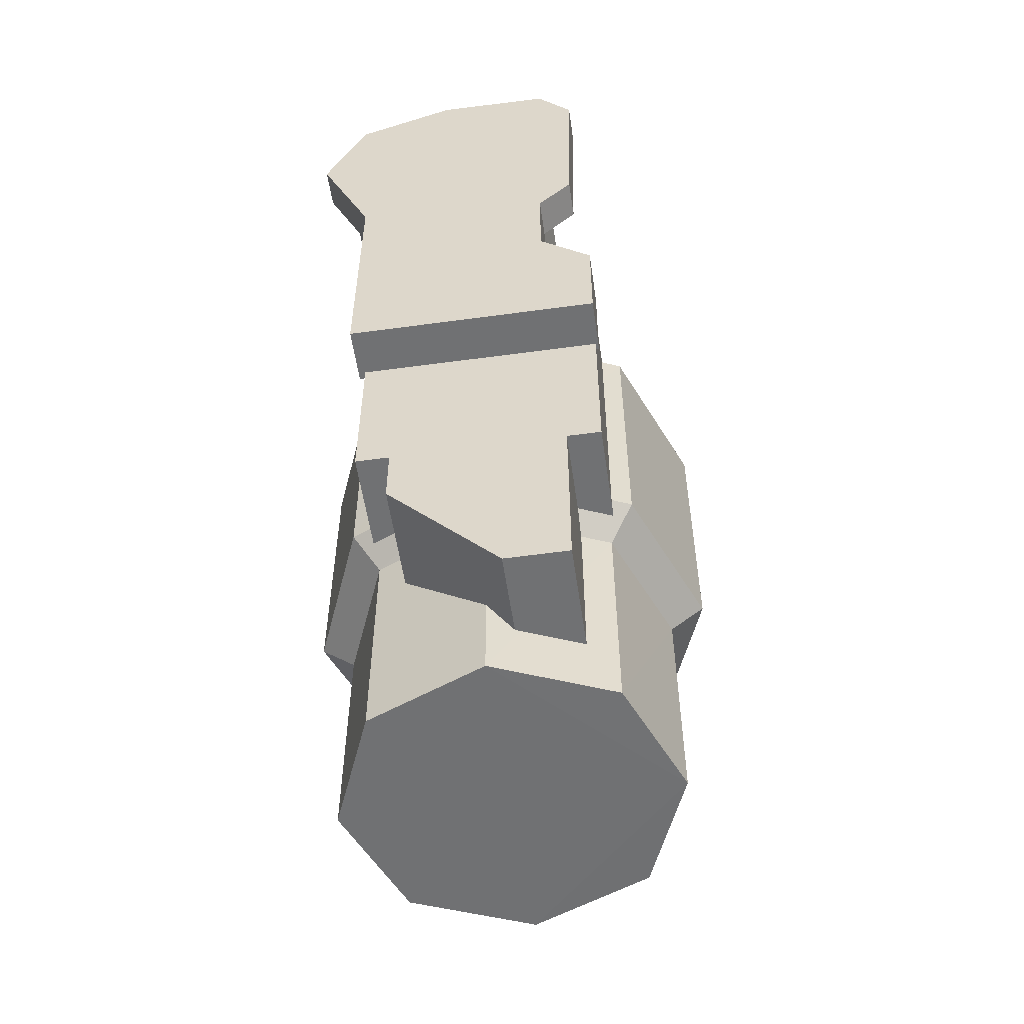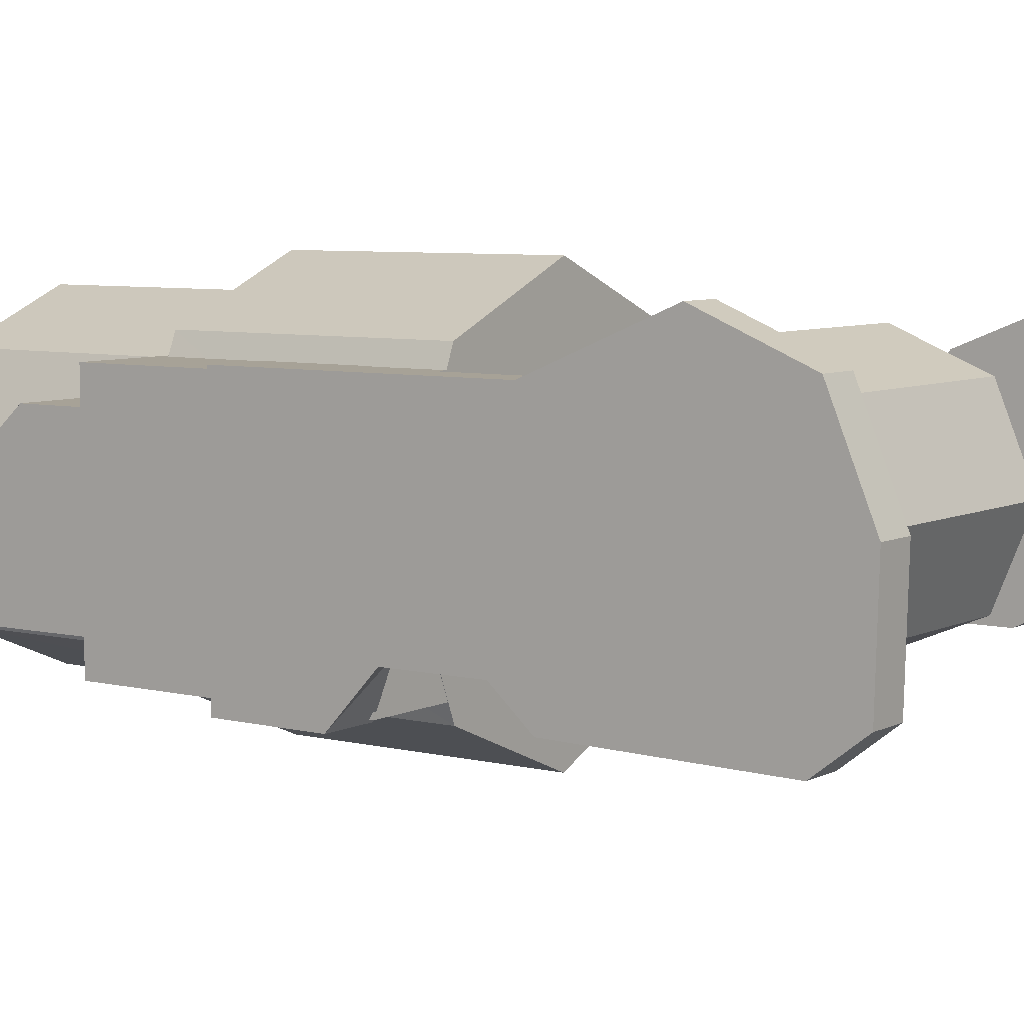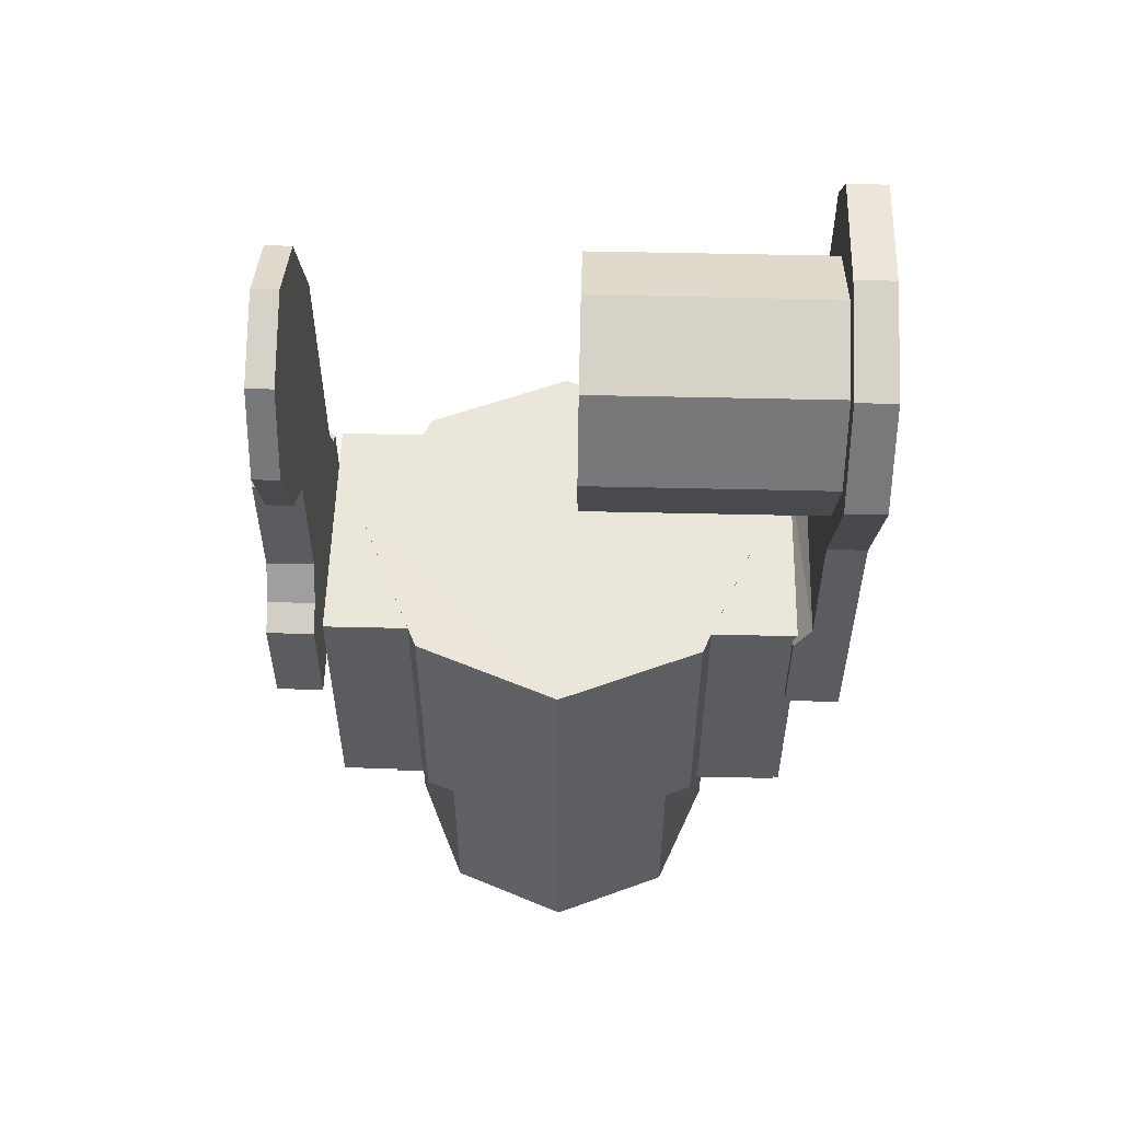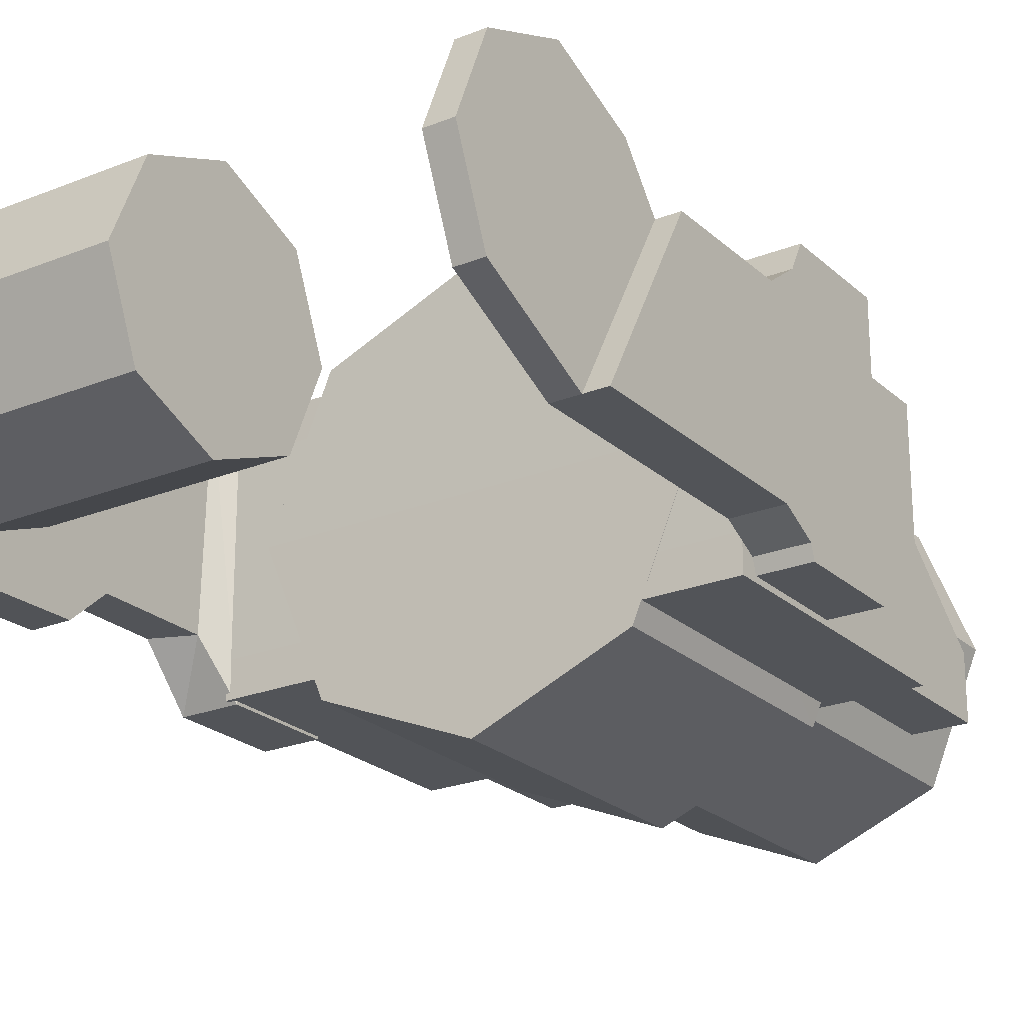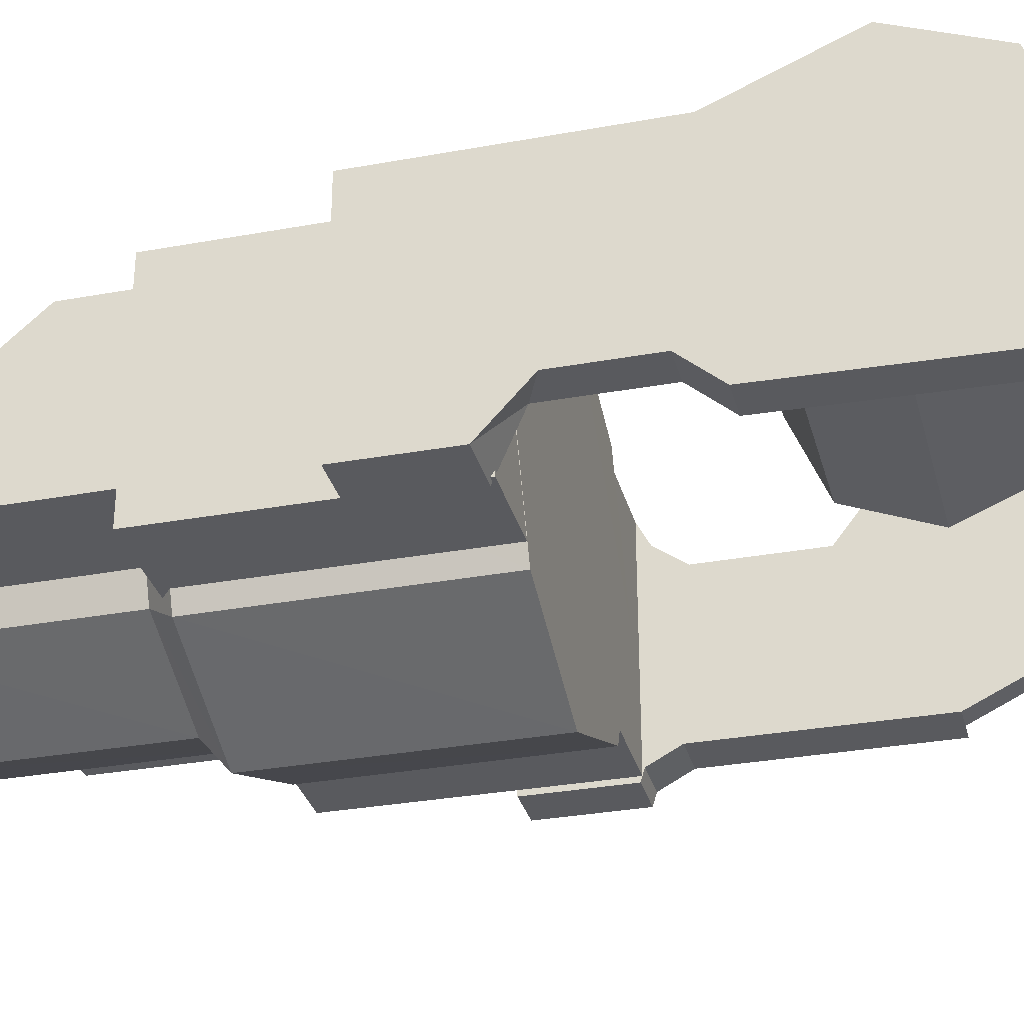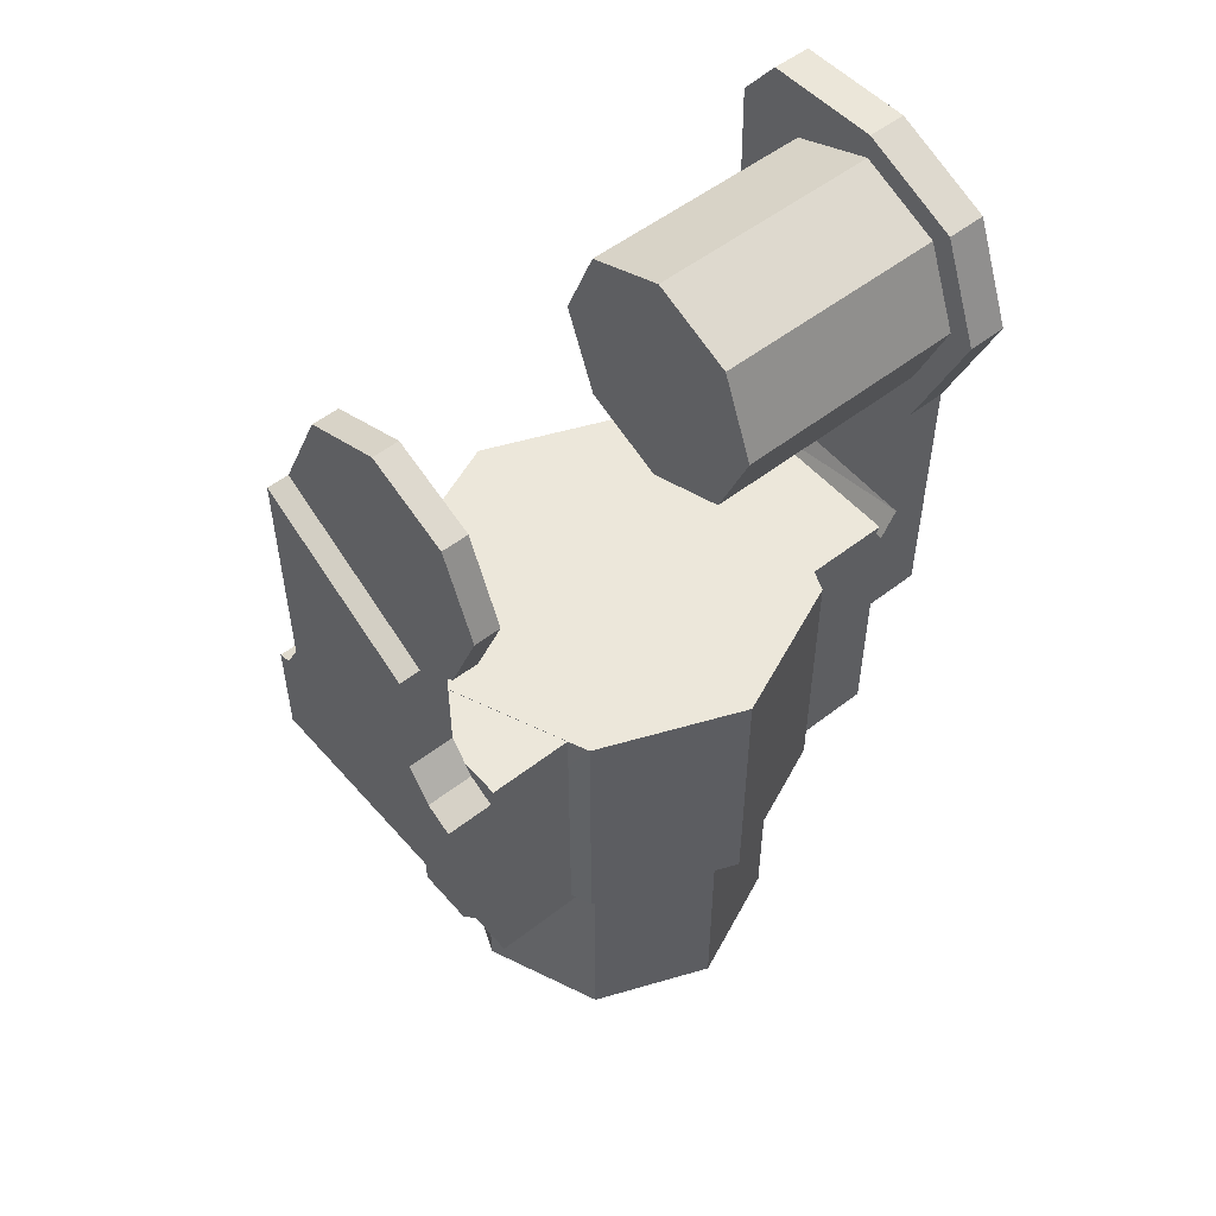
<metadata>
{"format":"obj","ext":"obj","renderer":"f3d","projection":"perspective","resolution":1024,"background":"white","views":[{"elev":-55.1,"azim":98.2,"up":"+Y"},{"elev":6.6,"azim":125.5,"up":"+Z"},{"elev":54.8,"azim":1.4,"up":"+Y"},{"elev":-23.3,"azim":-145.8,"up":"+Z"},{"elev":-31.7,"azim":104.5,"up":"+Z"},{"elev":52.8,"azim":-39.9,"up":"+Y"}]}
</metadata>
<code>
v  -0.04169 -0.1298 -0.03744
v  -0.04169 -0.06511 -0.03751
v  0.05576 -0.06511 -0.03751
v  0.05576 -0.1298 -0.03744
v  -0.04169 -0.1298 0.01889
v  0.05576 -0.1298 0.01889
v  0.05576 -0.06518 0.01889
v  -0.04169 -0.06518 0.01889
v  0.05576 -0.06518 0.01102
v  0.05576 -0.1298 0.01102
v  0.05576 -0.1298 -0.02958
v  0.05576 -0.06511 -0.02965
v  -0.04169 -0.06518 0.01102
v  -0.04169 -0.06511 -0.02965
v  -0.05362 -0.1298 0.01102
v  -0.05362 -0.06518 0.01102
v  -0.05362 -0.06511 -0.02965
v  -0.05362 -0.1298 -0.02958
v  -0.04169 -0.1298 0.01102
v  -0.04169 -0.1298 -0.02958
v  -0.05362 -0.1298 0.01889
v  -0.05362 -0.06518 0.01889
v  -0.05362 -0.06511 -0.03751
v  -0.05362 -0.1298 -0.03744
v  0.05576 -0.1444 0.01102
v  0.05576 -0.1444 -0.02965
v  -0.04169 -0.1444 -0.02965
v  -0.04169 -0.1444 0.01102
v  0.05576 -0.1737 -0.015
v  0.05576 -0.1736 -0.02965
v  -0.04169 -0.1736 -0.02965
v  -0.04169 -0.1737 -0.015
v  0.03918 -0.1877 -0.009134
v  0.02786 -0.1876 -0.03637
v  0.02786 -0.134 -0.03637
v  0.03918 -0.134 -0.009062
v  0.000664 -0.1877 -0.04759
v  0.000664 -0.134 -0.04766
v  -0.02663 -0.1876 -0.03637
v  -0.02663 -0.134 -0.03637
v  -0.03785 -0.1877 -0.009134
v  -0.03785 -0.134 -0.009062
v  -0.02663 -0.1877 0.01817
v  -0.02663 -0.134 0.0181
v  0.000664 -0.1877 0.02946
v  0.000664 -0.134 0.02939
v  0.02786 -0.1877 0.01817
v  0.02786 -0.134 0.0181
v  0.03342 -0.1274 -0.04194
v  0.04696 -0.1274 -0.009062
v  0.000664 -0.1275 -0.05545
v  -0.03209 -0.1274 -0.04194
v  -0.04573 -0.1274 -0.009062
v  -0.03209 -0.1274 0.02367
v  0.000664 -0.1274 0.03726
v  0.03342 -0.1274 0.02367
v  0.03342 -0.06504 -0.04187
v  0.04696 -0.06504 -0.009134
v  0.000664 -0.06504 -0.05545
v  -0.03209 -0.06504 -0.04187
v  -0.04573 -0.06504 -0.009134
v  -0.03209 -0.06511 0.02367
v  0.000664 -0.06511 0.03726
v  0.03342 -0.06511 0.02367
v  0.05798 0.02853 0.000373
v  0.05798 0.02059 -0.01885
v  0.004505 0.02059 -0.01885
v  0.004505 0.02853 0.000373
v  0.05798 0.001294 -0.02686
v  0.004505 0.001294 -0.02686
v  0.05798 -0.01793 -0.01893
v  0.004505 -0.01793 -0.01893
v  0.05798 -0.02587 0.000301
v  0.004505 -0.02587 0.000301
v  0.05798 -0.01786 0.0196
v  0.004505 -0.01786 0.0196
v  0.05798 0.001366 0.02753
v  0.004505 0.001366 0.02753
v  0.05798 0.02059 0.0196
v  0.004505 0.02059 0.0196
v  0.05798 0.03425 0.000373
v  0.05798 0.03346 -0.02672
v  0.05798 0.02267 -0.03508
v  0.05798 -0.02501 -0.03401
v  0.05798 -0.03394 -0.02607
v  0.05798 -0.02865 0.02053
v  0.05798 0.001366 0.03325
v  0.05798 0.0246 0.0236
v  0.06688 0.03425 0.000373
v  0.06688 0.03346 -0.02672
v  0.06688 0.02267 -0.03508
v  0.06688 -0.02501 -0.03401
v  0.06688 -0.03394 -0.02607
v  0.06688 -0.02865 0.02053
v  0.06688 0.001366 0.03325
v  0.06688 0.0246 0.0236
v  0.05798 -0.05903 -0.026
v  0.05798 -0.06039 0.02053
v  0.06688 -0.05524 -0.02607
v  0.06688 -0.06039 0.02053
v  0.05414 -0.06632 -0.03815
v  0.05414 -0.06682 0.02053
v  0.06688 -0.06632 -0.03815
v  0.06688 -0.06682 0.02053
v  0.05414 -0.09055 -0.03808
v  0.05414 -0.09055 0.02053
v  0.06688 -0.09055 -0.03808
v  0.06688 -0.09055 0.02053
v  -0.0615 -0.02637 0.008664
v  -0.0615 -0.01786 0.0196
v  -0.0615 0.001366 0.02753
v  -0.0615 0.02853 0.000373
v  -0.0615 0.02059 0.0196
v  -0.0615 -0.004353 -0.03079
v  -0.0615 0.02059 -0.01885
v  -0.05554 0.02853 0.000373
v  -0.05554 0.02059 -0.01885
v  -0.05554 0.02059 0.0196
v  -0.05554 0.001366 0.02753
v  -0.05554 -0.01786 0.0196
v  -0.05554 -0.02637 0.008664
v  -0.05554 -0.004353 -0.03079
v  -0.06646 -0.004353 -0.03079
v  -0.06646 -0.05732 -0.03072
v  -0.06646 -0.05496 0.008664
v  -0.06646 -0.02637 0.008664
v  -0.0615 -0.05496 0.008664
v  -0.05554 -0.05496 0.008664
v  -0.05554 -0.05732 -0.03072
v  -0.0615 -0.05732 -0.03072
v  -0.06646 -0.06497 -0.03479
v  -0.06646 -0.06254 0.01424
v  -0.0615 -0.06254 0.01424
v  -0.05554 -0.06254 0.01424
v  -0.05554 -0.06497 -0.03479
v  -0.0615 -0.06497 -0.03479
v  -0.06646 -0.0659 -0.03787
v  -0.06646 -0.06582 0.02053
v  -0.0615 -0.06582 0.02053
v  -0.05554 -0.06582 0.02053
v  -0.05554 -0.0659 -0.03787
v  -0.0615 -0.0659 -0.03787
v  -0.06646 -0.09006 -0.03787
v  -0.06646 -0.08998 0.02053
v  -0.0615 -0.08998 0.02053
v  -0.05554 -0.08998 0.02053
v  -0.05554 -0.09006 -0.03787
v  -0.0615 -0.09006 -0.03787
g drc_r_elbow_rx_drc_r_elbow_rxMesh
f 1 2 3
f 3 4 1
f 5 6 7
f 7 8 5
f 9 10 11
f 11 12 9
f 13 9 12
f 12 14 13
f 15 16 17
f 17 18 15
f 6 5 19
f 19 10 6
f 1 4 11
f 11 20 1
f 7 6 10
f 10 9 7
f 4 3 12
f 12 11 4
f 8 7 9
f 9 13 8
f 3 2 14
f 14 12 3
f 21 22 16
f 16 15 21
f 23 24 18
f 18 17 23
f 11 10 25
f 25 26 11
f 19 20 27
f 27 28 19
f 10 19 28
f 28 25 10
f 20 11 26
f 26 27 20
f 26 25 29
f 29 30 26
f 28 27 31
f 31 32 28
f 25 28 32
f 32 29 25
f 27 26 30
f 30 31 27
f 32 31 30
f 30 29 32
f 2 1 24
f 24 23 2
f 1 20 18
f 18 24 1
f 20 19 15
f 15 18 20
f 19 5 21
f 21 15 19
f 5 8 22
f 22 21 5
f 8 13 16
f 16 22 8
f 13 14 17
f 17 16 13
f 14 2 23
f 23 17 14
f 33 34 35
f 35 36 33
f 34 37 38
f 38 35 34
f 37 39 40
f 40 38 37
f 39 41 42
f 42 40 39
f 41 43 44
f 44 42 41
f 43 45 46
f 46 44 43
f 45 47 48
f 48 46 45
f 47 33 36
f 36 48 47
f 45 43 41
f 41 33 45
f 41 39 37
f 37 33 41
f 37 34 33
f 47 45 33
f 36 35 49
f 49 50 36
f 35 38 51
f 51 49 35
f 38 40 52
f 52 51 38
f 40 42 53
f 53 52 40
f 42 44 54
f 54 53 42
f 44 46 55
f 55 54 44
f 46 48 56
f 56 55 46
f 48 36 50
f 50 56 48
f 50 49 57
f 57 58 50
f 49 51 59
f 59 57 49
f 51 52 60
f 60 59 51
f 52 53 61
f 61 60 52
f 53 54 62
f 62 61 53
f 54 55 63
f 63 62 54
f 55 56 64
f 64 63 55
f 56 50 58
f 58 64 56
f 59 60 61
f 61 58 59
f 61 62 63
f 63 58 61
f 63 64 58
f 57 59 58
f 65 66 67
f 67 68 65
f 66 69 70
f 70 67 66
f 69 71 72
f 72 70 69
f 71 73 74
f 74 72 71
f 73 75 76
f 76 74 73
f 75 77 78
f 78 76 75
f 77 79 80
f 80 78 77
f 79 65 68
f 68 80 79
f 70 72 74
f 74 68 70
f 74 76 78
f 78 68 74
f 78 80 68
f 67 70 68
f 66 65 81
f 81 82 66
f 69 66 82
f 82 83 69
f 71 69 83
f 83 84 71
f 73 71 84
f 84 85 73
f 75 73 85
f 85 86 75
f 77 75 86
f 86 87 77
f 79 77 87
f 87 88 79
f 65 79 88
f 88 81 65
f 82 81 89
f 89 90 82
f 83 82 90
f 90 91 83
f 84 83 91
f 91 92 84
f 85 84 92
f 92 93 85
f 87 86 94
f 94 95 87
f 88 87 95
f 95 96 88
f 81 88 96
f 96 89 81
f 96 95 94
f 94 92 96
f 94 93 92
f 92 91 90
f 90 96 92
f 89 96 90
f 86 85 97
f 97 98 86
f 85 93 99
f 99 97 85
f 94 86 98
f 98 100 94
f 93 94 100
f 100 99 93
f 98 97 101
f 101 102 98
f 97 99 103
f 103 101 97
f 100 98 102
f 102 104 100
f 99 100 104
f 104 103 99
f 102 101 105
f 105 106 102
f 101 103 107
f 107 105 101
f 104 102 106
f 106 108 104
f 103 104 108
f 108 107 103
f 107 108 106
f 106 105 107
f 109 110 111
f 111 112 109
f 111 113 112
f 114 109 112
f 112 115 114
f 112 116 117
f 117 115 112
f 113 118 116
f 116 112 113
f 111 119 118
f 118 113 111
f 110 120 119
f 119 111 110
f 109 121 120
f 120 110 109
f 114 115 117
f 117 122 114
f 116 118 119
f 119 121 116
f 119 120 121
f 117 116 121
f 121 122 117
f 123 124 125
f 125 126 123
f 109 127 128
f 128 121 109
f 122 129 130
f 130 114 122
f 121 128 129
f 129 122 121
f 124 131 132
f 132 125 124
f 127 133 134
f 134 128 127
f 129 135 136
f 136 130 129
f 128 134 135
f 135 129 128
f 131 137 138
f 138 132 131
f 133 139 140
f 140 134 133
f 135 141 142
f 142 136 135
f 134 140 141
f 141 135 134
f 137 143 144
f 144 138 137
f 139 145 146
f 146 140 139
f 141 147 148
f 148 142 141
f 140 146 147
f 147 141 140
f 146 145 148
f 148 147 146
f 114 123 126
f 126 109 114
f 109 126 125
f 125 127 109
f 127 125 132
f 132 133 127
f 133 132 138
f 138 139 133
f 139 138 144
f 144 145 139
f 145 144 143
f 143 148 145
f 148 143 137
f 137 142 148
f 142 137 131
f 131 136 142
f 136 131 124
f 124 130 136
f 130 124 123
f 123 114 130

</code>
